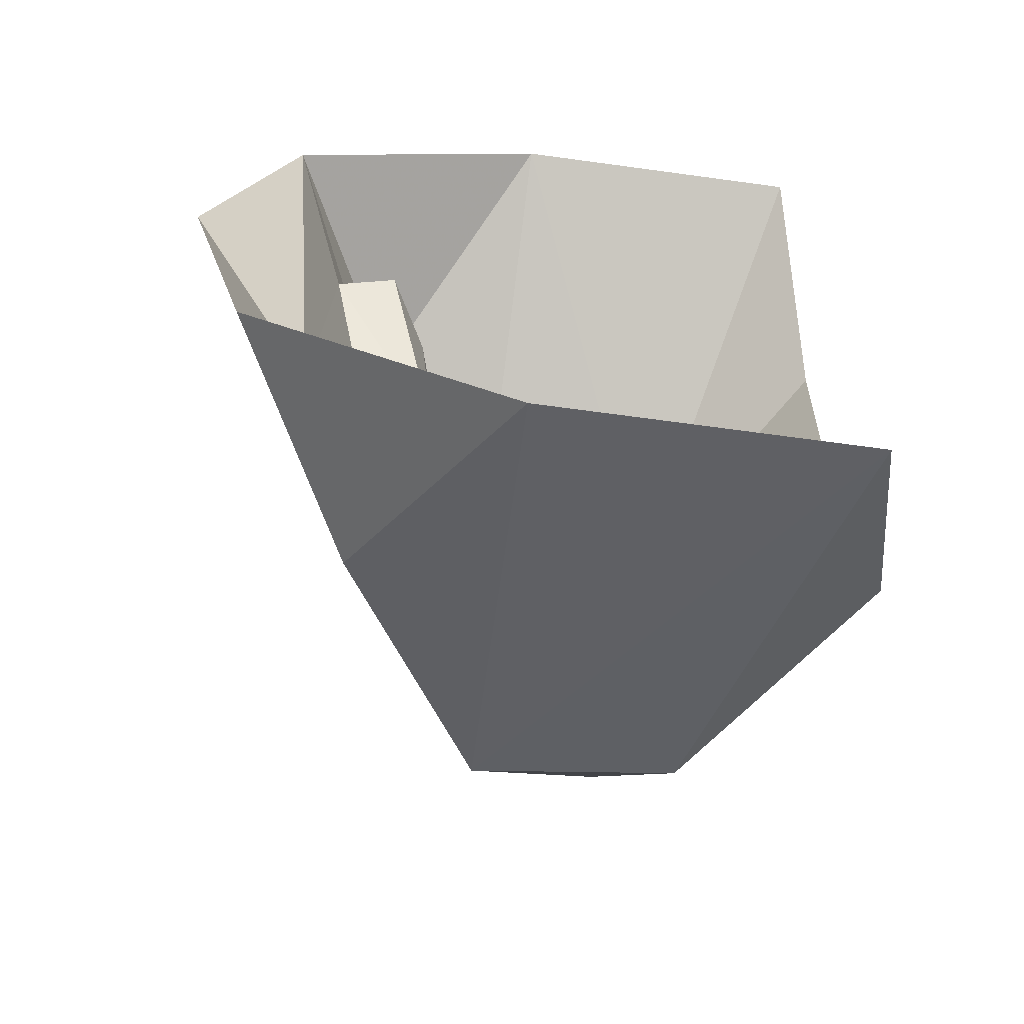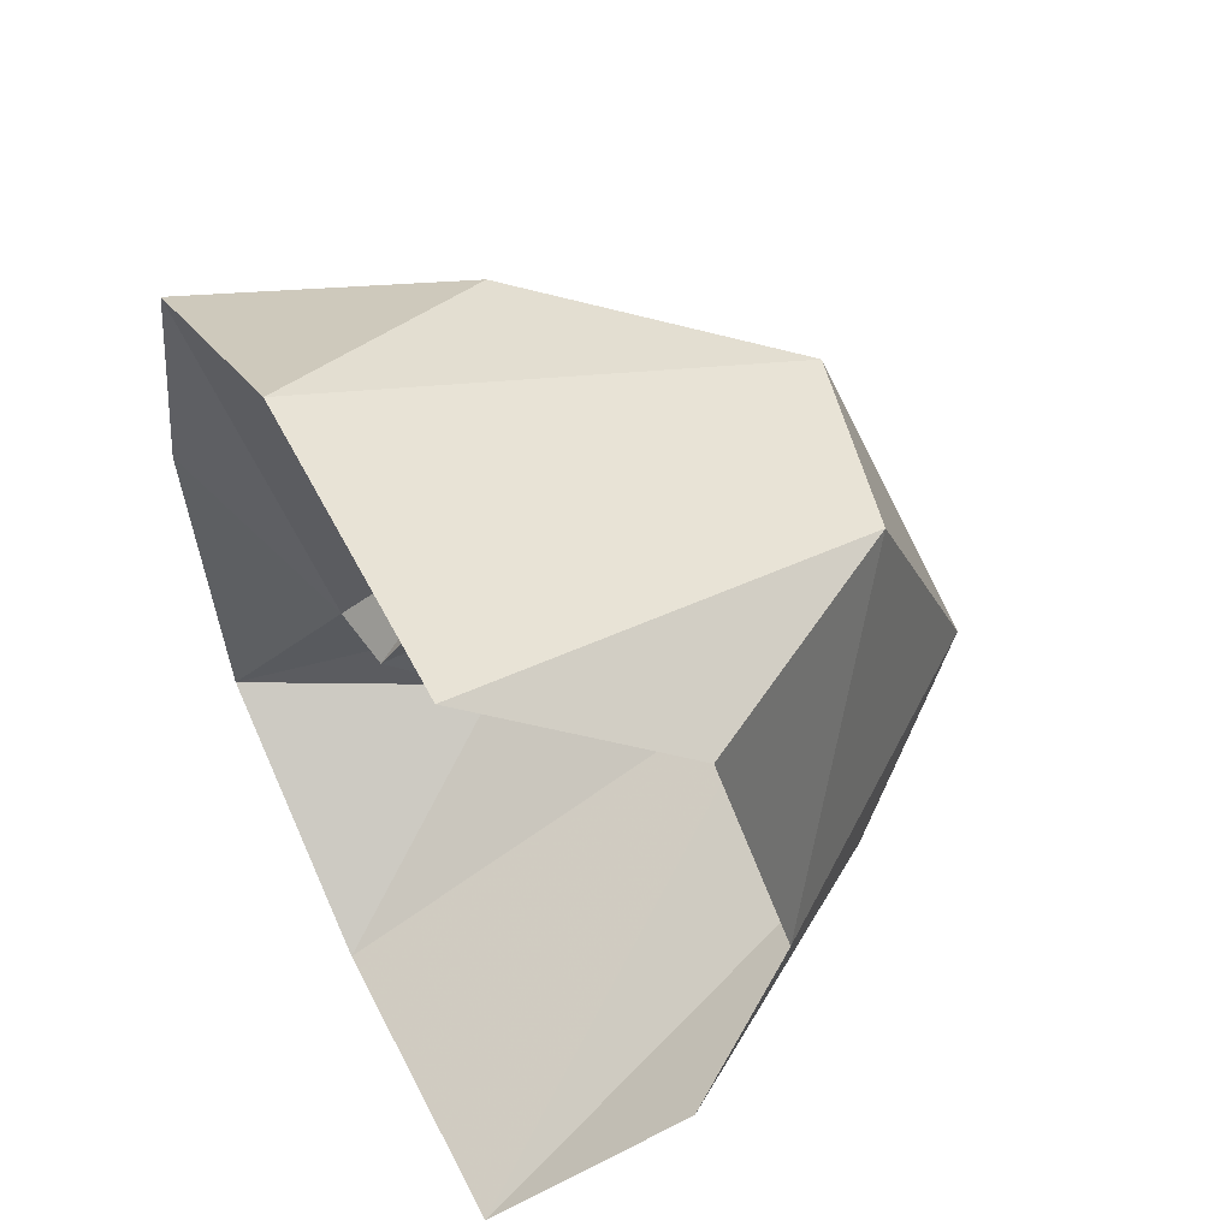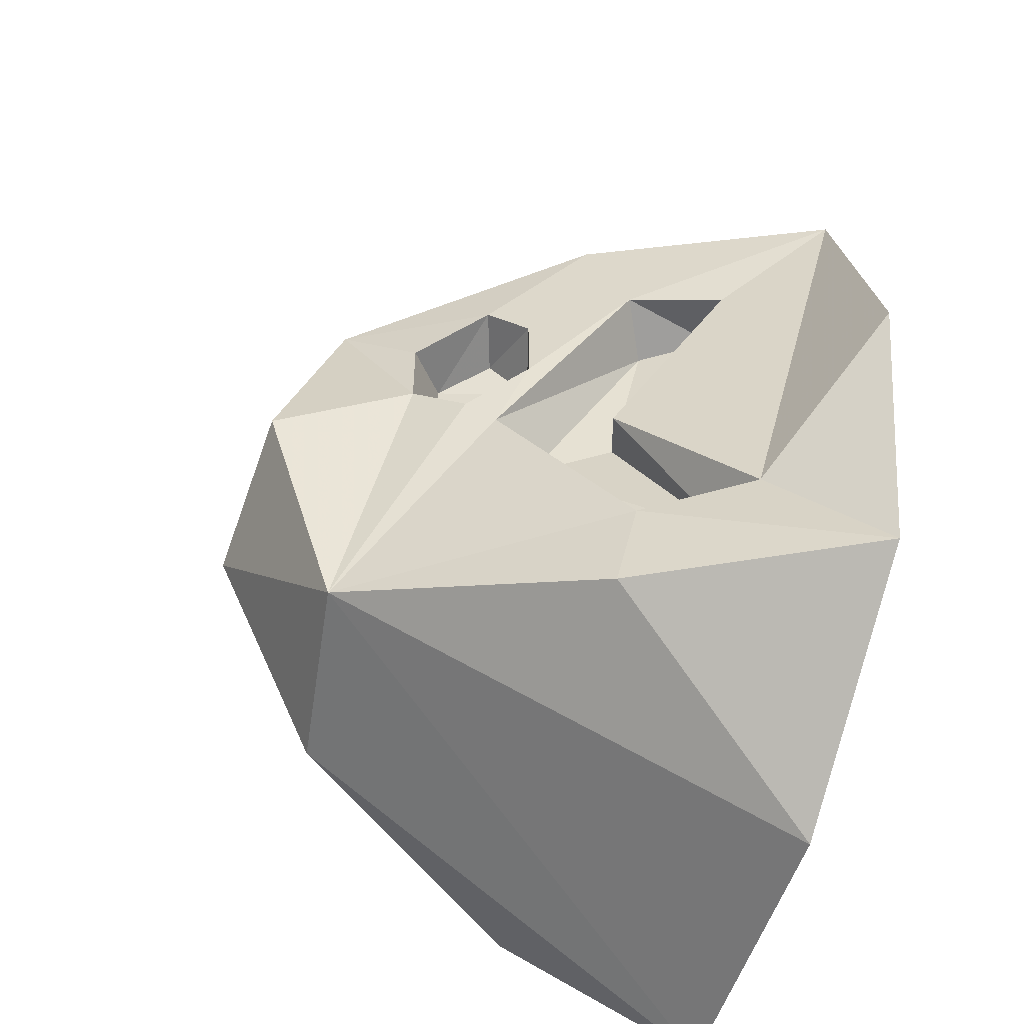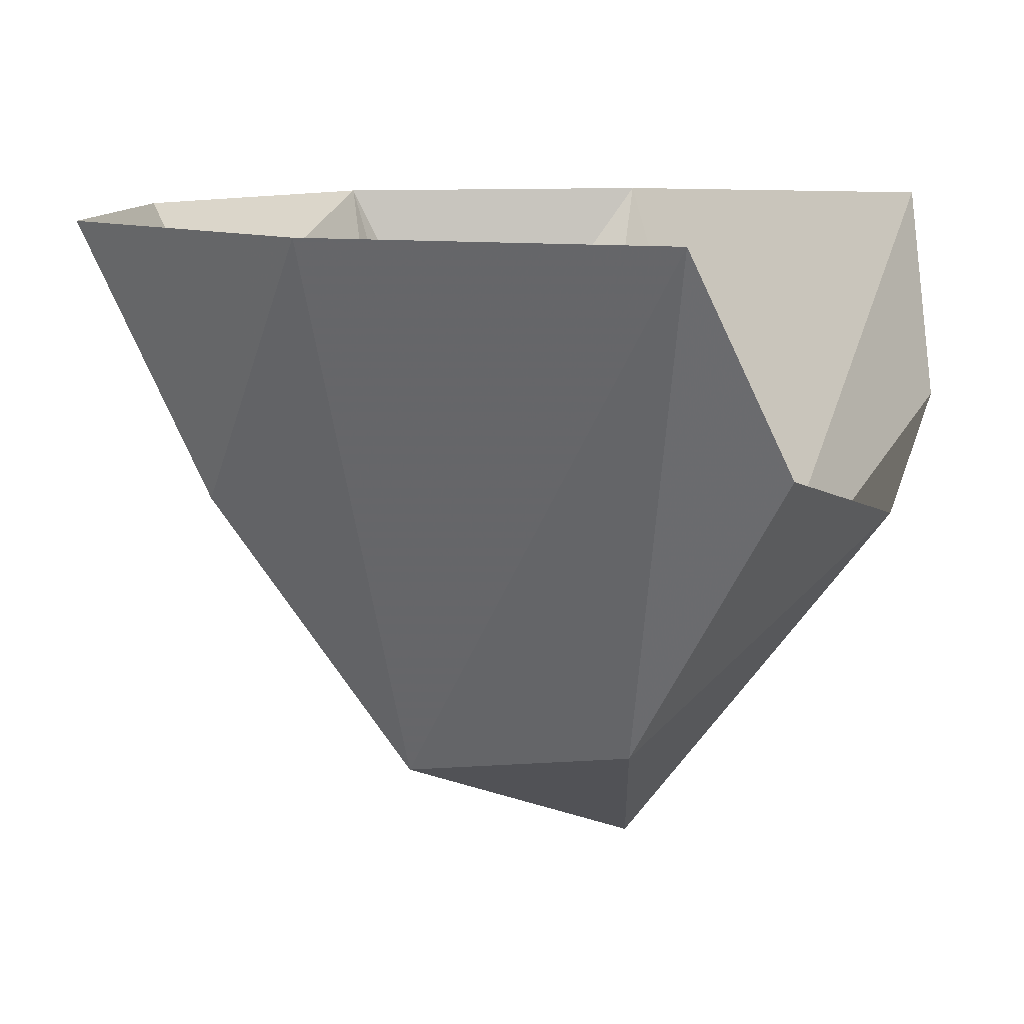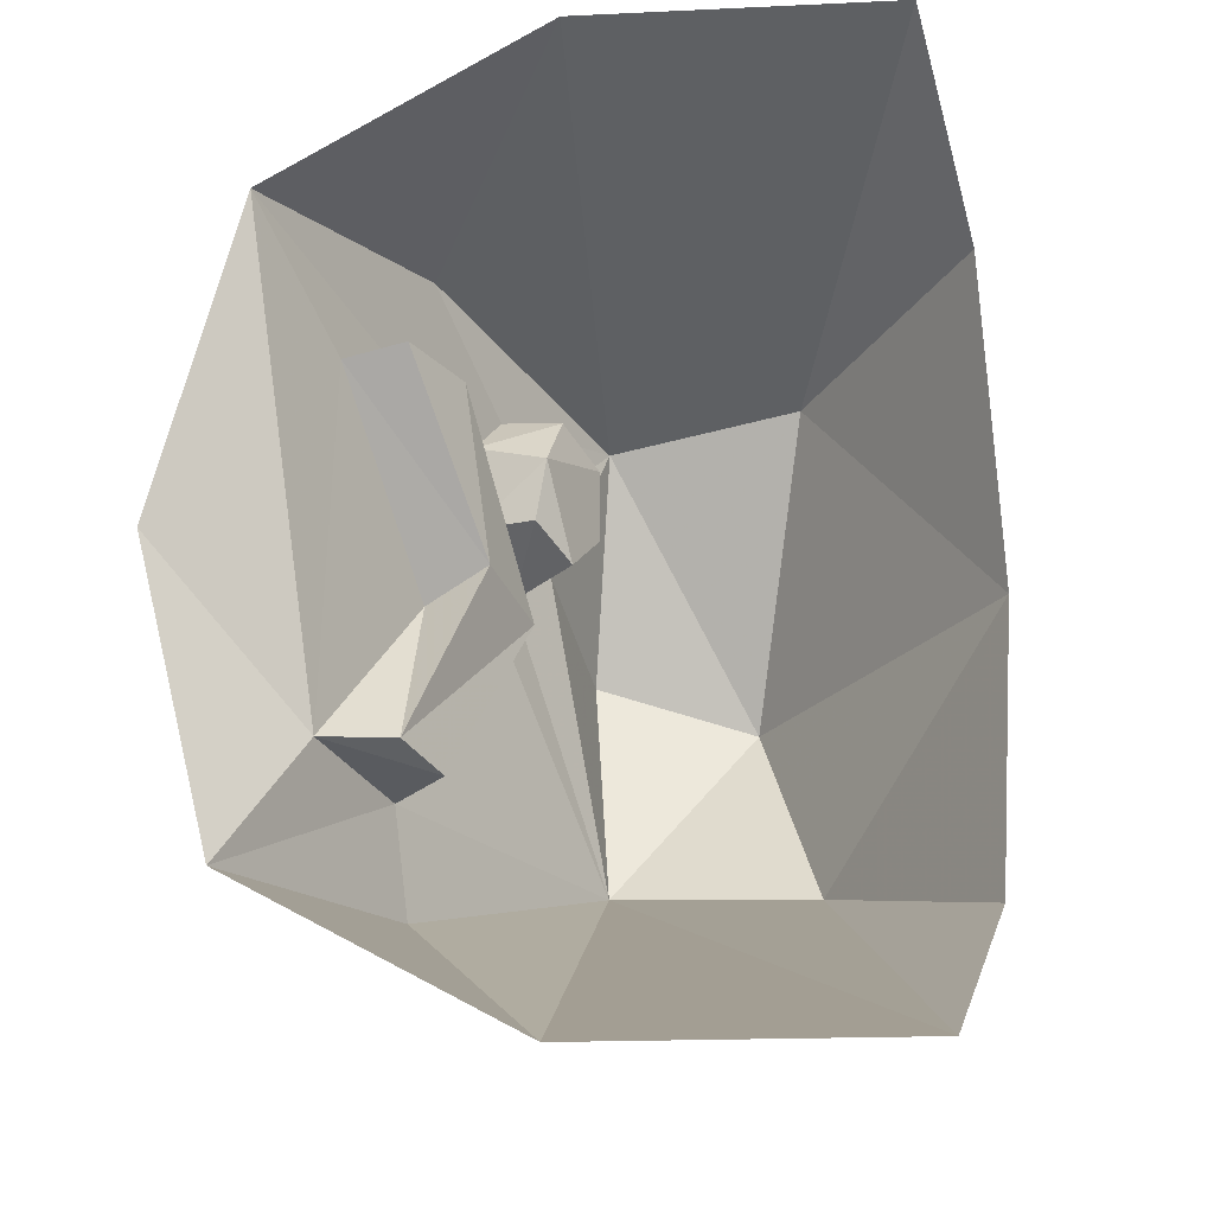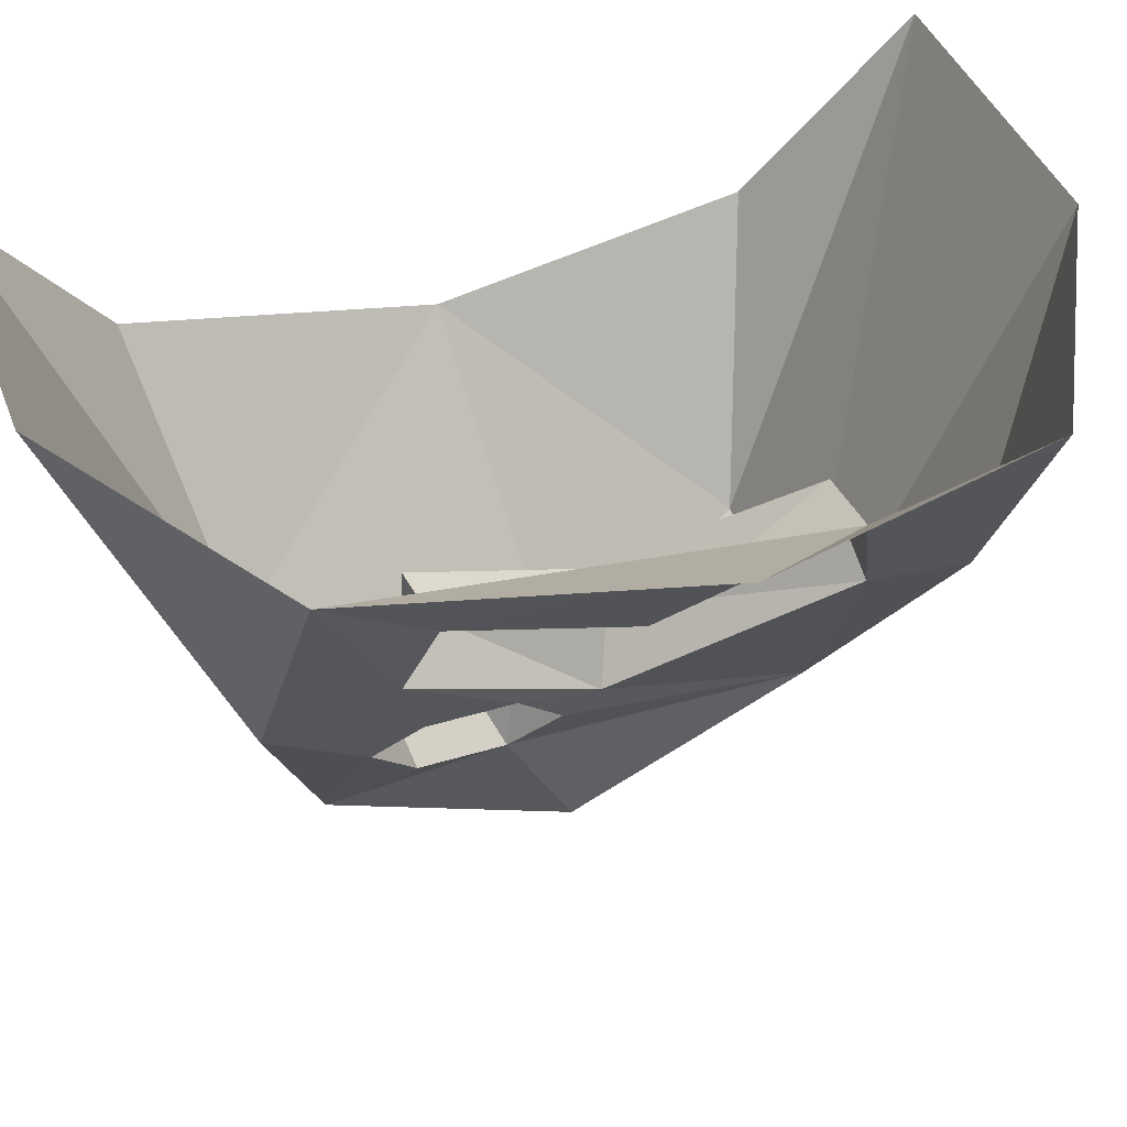
<metadata>
{"format":"obj","ext":"obj","renderer":"f3d","projection":"perspective","resolution":1024,"background":"white","views":[{"elev":-67.3,"azim":172.2,"up":"+Z"},{"elev":54.7,"azim":-116.8,"up":"+Z"},{"elev":-53.4,"azim":72.8,"up":"+Z"},{"elev":9.7,"azim":-160.8,"up":"+Y"},{"elev":-18.5,"azim":-174.9,"up":"+Z"},{"elev":42.2,"azim":70.0,"up":"+Y"}]}
</metadata>
<code>
o walldecor/symbol_3/straight
v 40 -17 17
v 35 -28 -2
v 38 -20 1
v 44 -10 18
v 46 -20 19
v 39 -33 0
v 46 -21 -20
v 41 -16 -19
v 44 -11 -17
v 44 -22 -2
v 50 -11 17
v 56 0 28
v 39 -34 20
v 41 -30 16
v 41 -30 8
v 38 -36 3
v 30 -47 -23
v 45 -23 -30
v 57 0 -30
v 51 -10 -17
v 64 0 -2
v 34 -28 14
v 33 -32 19
v 30 -37 16
v 30 -37 9
v 32 -32 5
v 35 -28 8
v 35 -41 15
v 35 -41 7
v 0 0 -44
v 31 0 -44
v 10 -44 -24
v -5 -19 -30
v -7 -26 -1
v 16 -56 -5
v 11 -43 24
v -5 -19 29
v 0 0 43
v 30 0 43
v 30 -48 22
v 44 -24 30
v 32 -55 0
f 1 2 3
f 1 3 4
f 1 4 5
f 1 5 6
f 1 6 2
f 2 6 7
f 2 7 8
f 2 8 9
f 2 9 3
f 3 9 10
f 3 10 11
f 3 11 4
f 4 11 5
f 5 11 12
f 5 12 13
f 5 13 14
f 5 14 15
f 5 15 6
f 6 15 16
f 6 16 17
f 6 17 7
f 7 17 18
f 7 18 19
f 7 19 20
f 7 20 8
f 8 20 9
f 9 20 10
f 10 20 11
f 11 20 12
f 12 20 21
f 21 20 19
f 22 23 24
f 22 24 25
f 22 25 26
f 22 26 27
f 22 27 15
f 22 15 14
f 22 14 23
f 23 14 13
f 23 13 24
f 24 13 28
f 24 28 25
f 25 28 29
f 25 29 26
f 26 29 16
f 26 16 27
f 27 16 15
f 30 31 17
f 30 17 32
f 30 32 33
f 33 32 34
f 34 32 35
f 34 35 36
f 34 36 37
f 37 36 38
f 38 36 39
f 39 36 40
f 39 40 41
f 39 41 12
f 12 41 13
f 13 41 40
f 13 40 28
f 28 40 29
f 29 40 42
f 29 42 17
f 29 17 16
f 31 19 18
f 31 18 17
f 17 42 35
f 17 35 32
f 40 36 35
f 40 35 42

</code>
